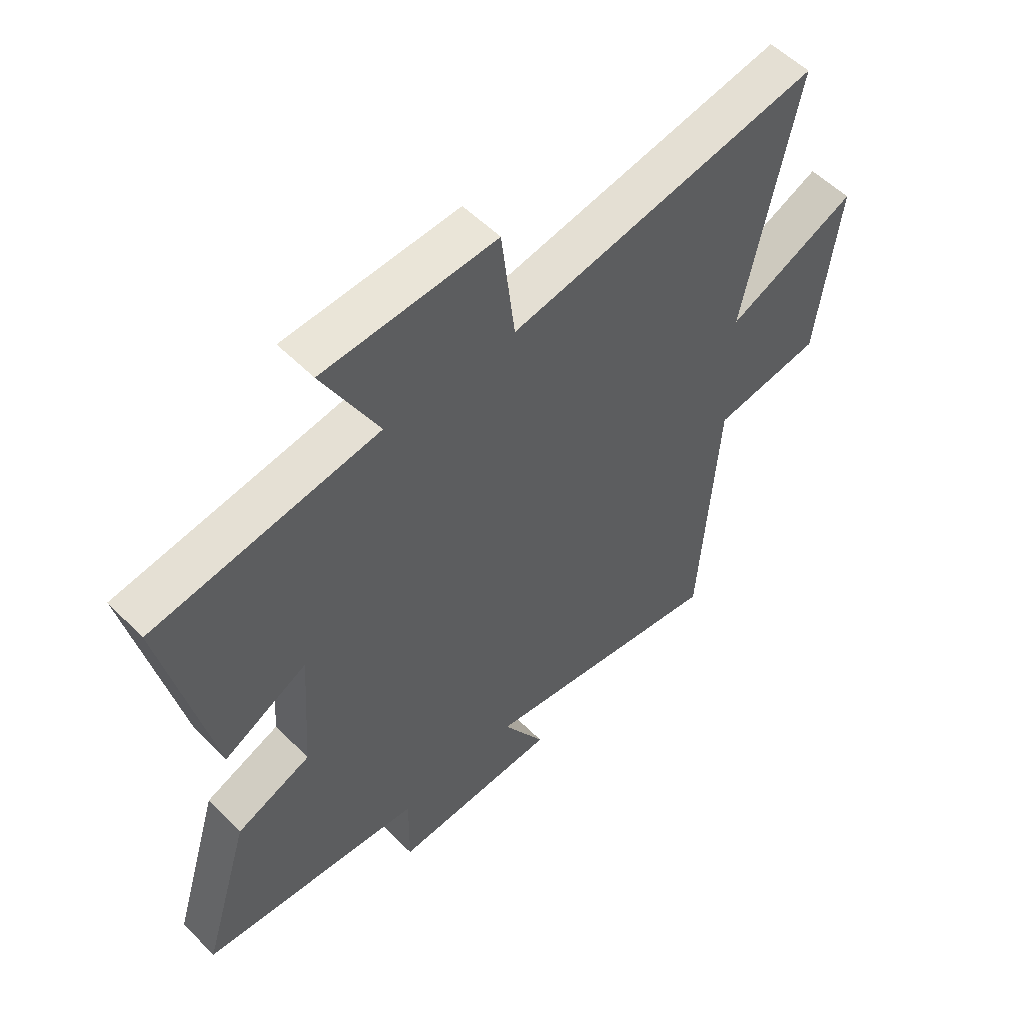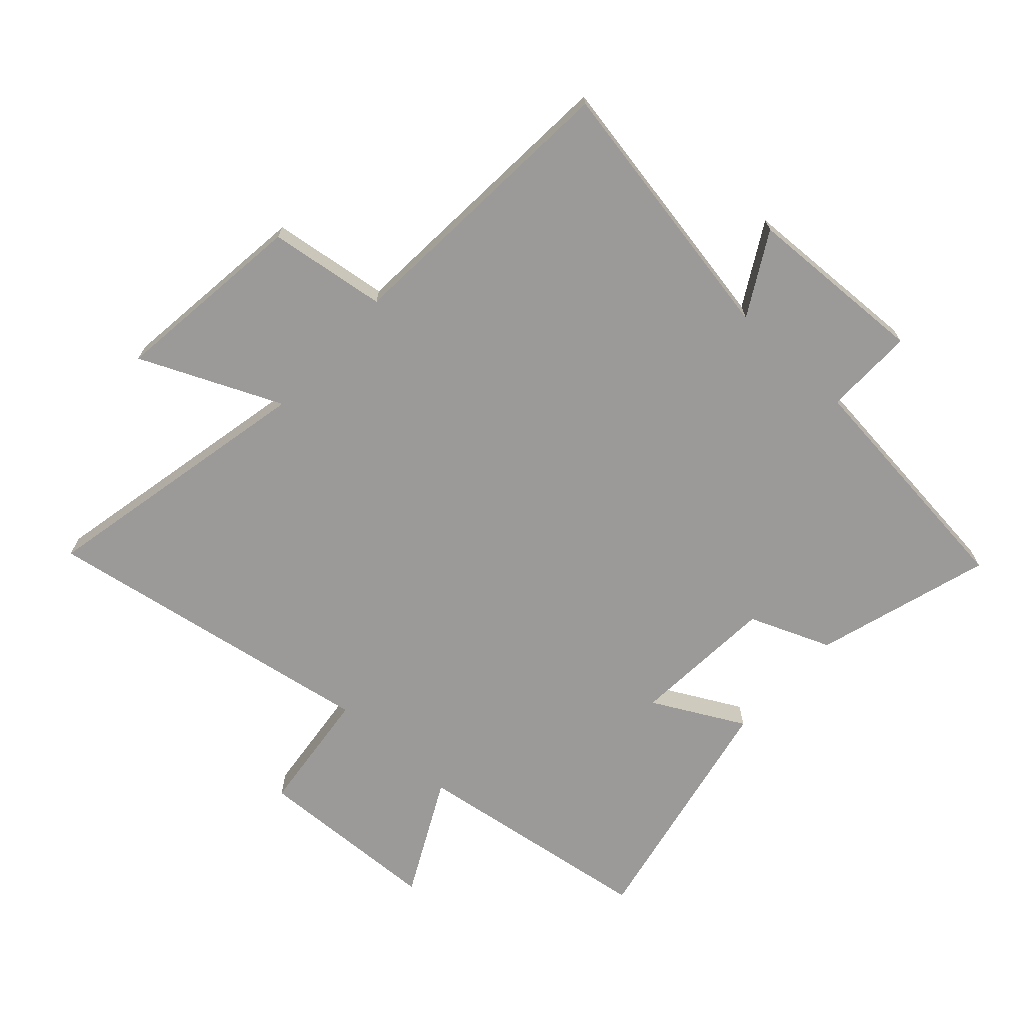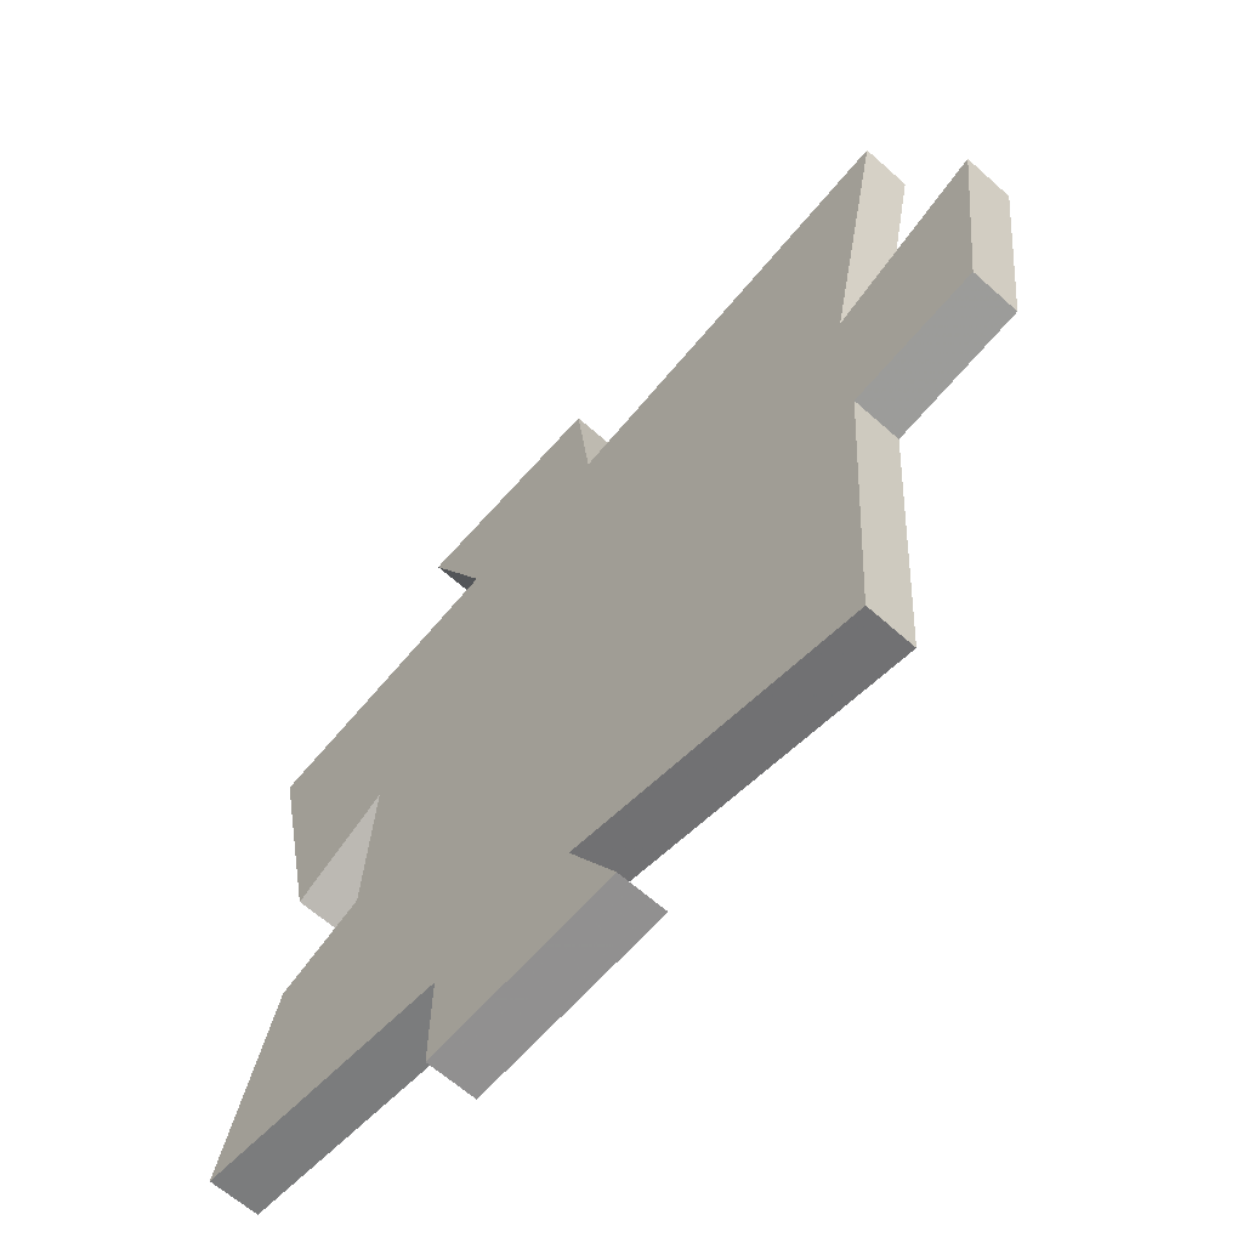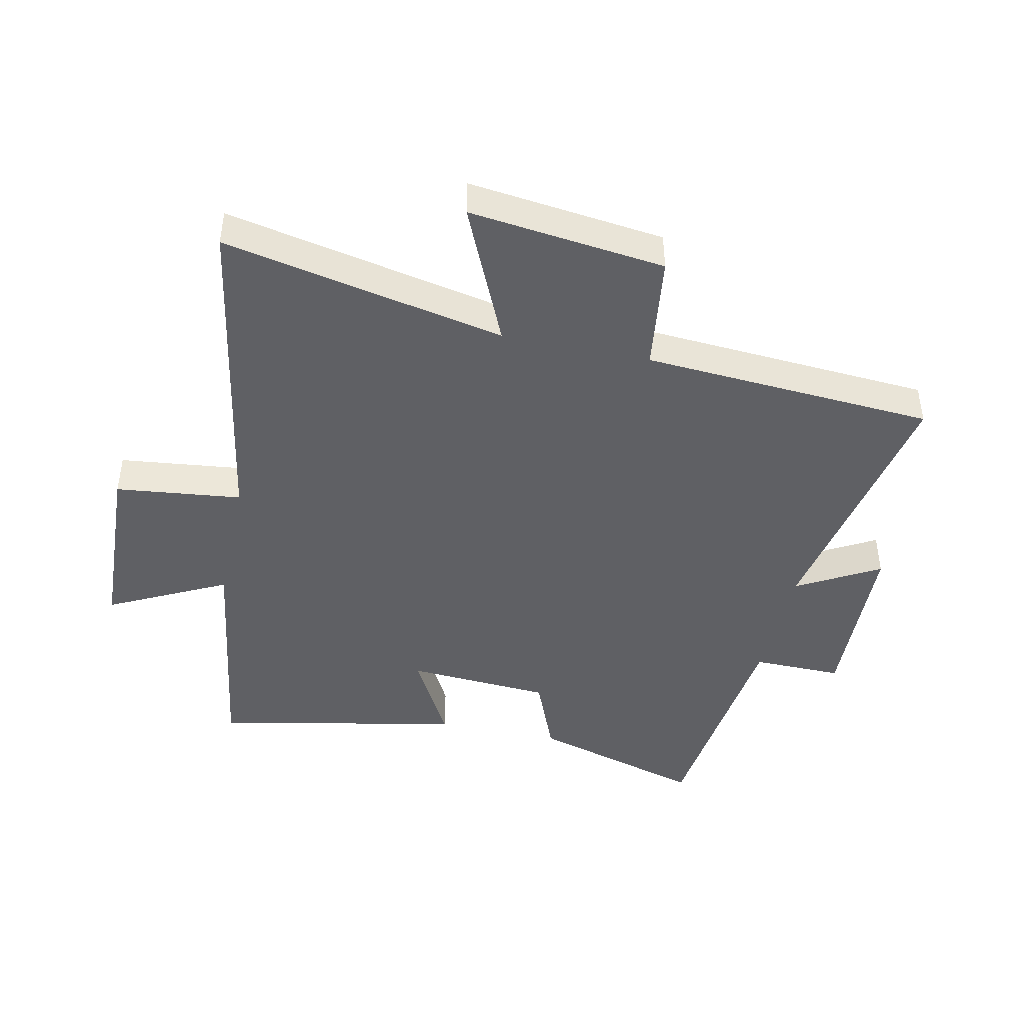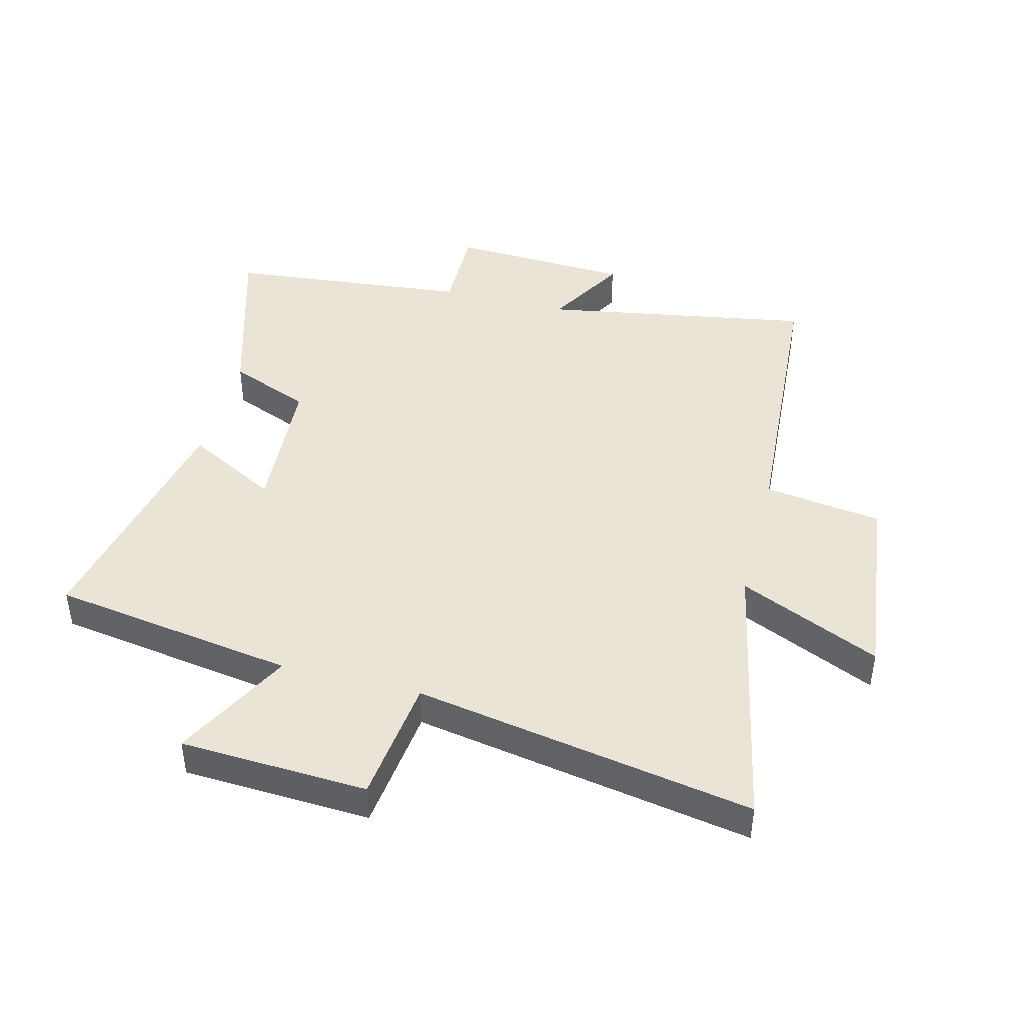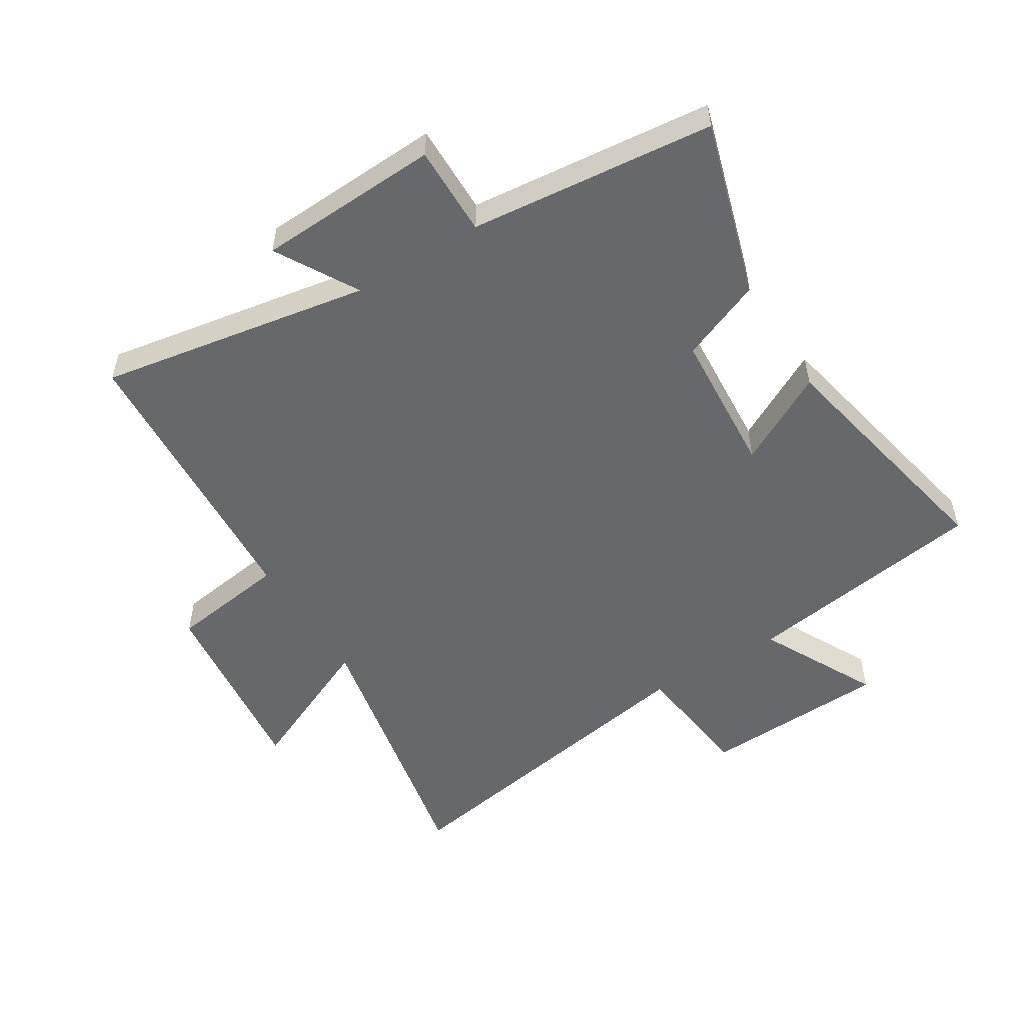
<metadata>
{"format":"obj","ext":"obj","renderer":"f3d","projection":"perspective","resolution":1024,"background":"white","views":[{"elev":54.9,"azim":-43.5,"up":"+Z"},{"elev":-69.5,"azim":137.4,"up":"+Y"},{"elev":-63.6,"azim":48.0,"up":"+Z"},{"elev":-43.5,"azim":77.7,"up":"+Y"},{"elev":43.9,"azim":14.5,"up":"+Y"},{"elev":-52.5,"azim":-148.1,"up":"+Y"}]}
</metadata>
<code>
v -0.583 0.07 0.44
v -0.186 0.07 0.5
v -0.284 0.07 0.691
v 0.02 0.07 0.705
v 0.044 0.07 0.5
v 0.594 0.07 0.596
v 0.5 0.07 0.139
v 0.73 0.07 0.242
v 0.692 0.07 -0.076
v 0.5 0.07 -0.103
v 0.469 0.07 -0.577
v 0.028 0.07 -0.5
v 0.104 0.07 -0.633
v -0.192 0.07 -0.647
v -0.19 0.07 -0.5
v -0.586 0.07 -0.459
v -0.5 0.07 -0.173
v -0.367 0.07 -0.119
v -0.351 0.07 0.117
v -0.5 0.07 0.037
v -0.583 0 0.44
v -0.186 0 0.5
v -0.284 0 0.691
v 0.02 0 0.705
v 0.044 0 0.5
v 0.594 0 0.596
v 0.5 0 0.139
v 0.73 0 0.242
v 0.692 0 -0.076
v 0.5 0 -0.103
v 0.469 0 -0.577
v 0.028 0 -0.5
v 0.104 0 -0.633
v -0.192 0 -0.647
v -0.19 0 -0.5
v -0.586 0 -0.459
v -0.5 0 -0.173
v -0.367 0 -0.119
v -0.351 0 0.117
v -0.5 0 0.037
f 19 20 1 2
f 18 19 2
f 15 16 17 18
f 15 18 2
f 12 13 14 15
f 12 15 2
f 10 11 12 2
f 7 8 9 10
f 7 10 2 3
f 5 6 7
f 5 7 3
f 3 4 5
f 22 21 40 39
f 22 39 38
f 38 37 36 35
f 22 38 35
f 35 34 33 32
f 22 35 32
f 22 32 31 30
f 30 29 28 27
f 23 22 30 27
f 27 26 25
f 23 27 25
f 25 24 23
f 1 21 22 2
f 2 22 23 3
f 3 23 24 4
f 4 24 25 5
f 5 25 26 6
f 6 26 27 7
f 7 27 28 8
f 8 28 29 9
f 9 29 30 10
f 10 30 31 11
f 11 31 32 12
f 12 32 33 13
f 13 33 34 14
f 14 34 35 15
f 15 35 36 16
f 16 36 37 17
f 17 37 38 18
f 18 38 39 19
f 19 39 40 20
f 20 40 21 1

</code>
